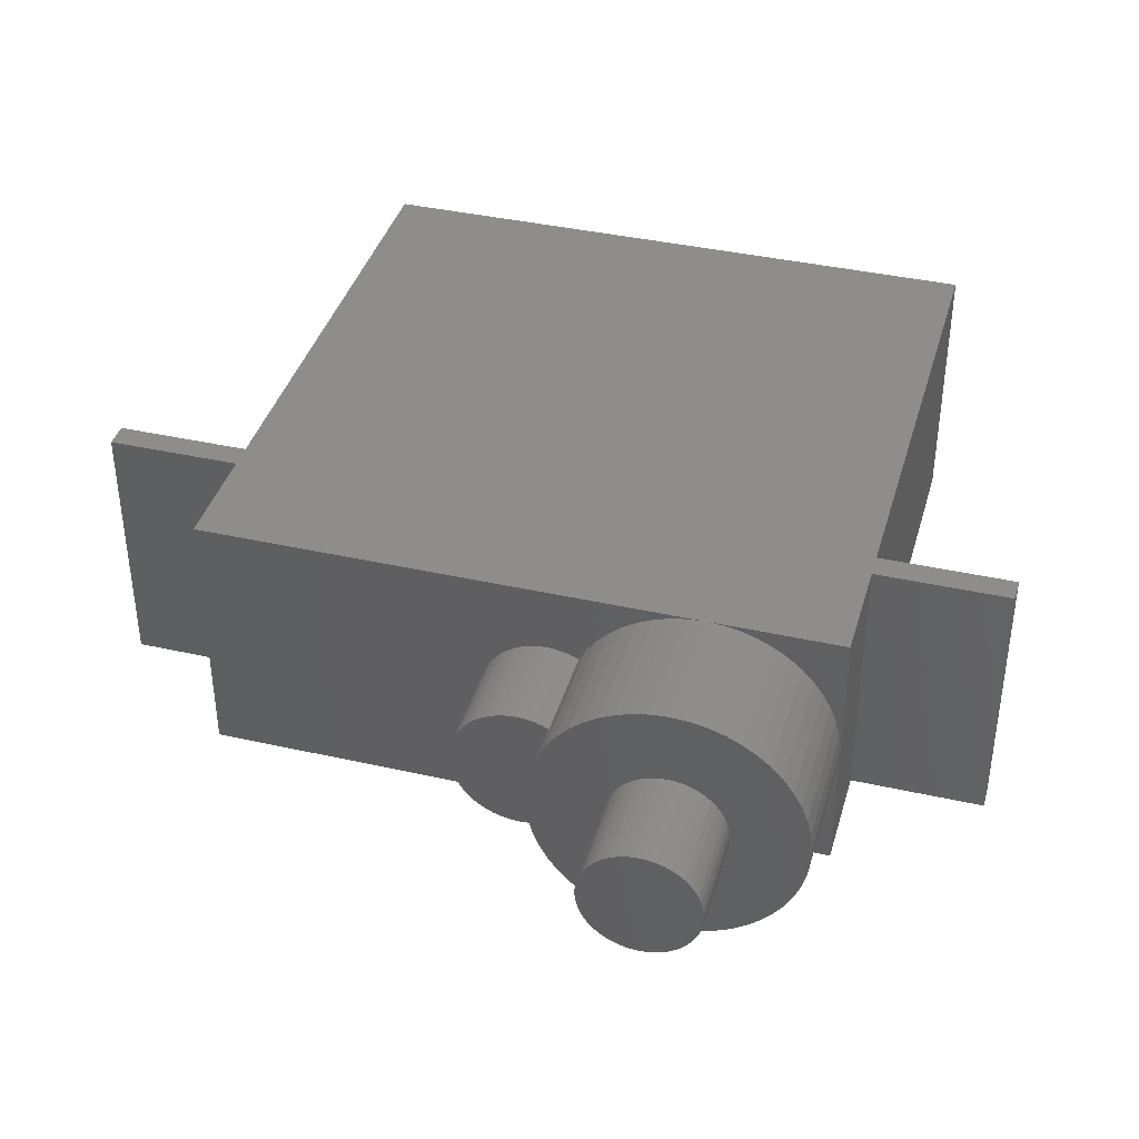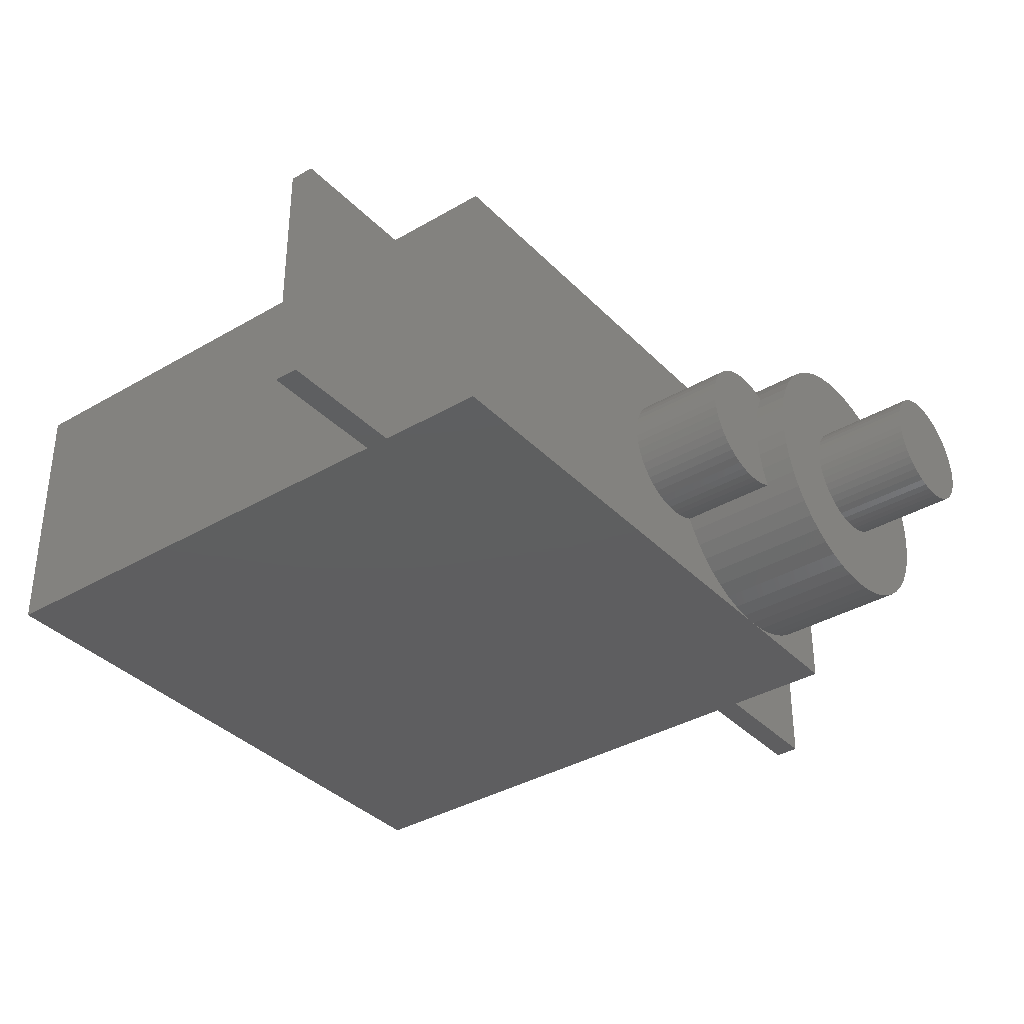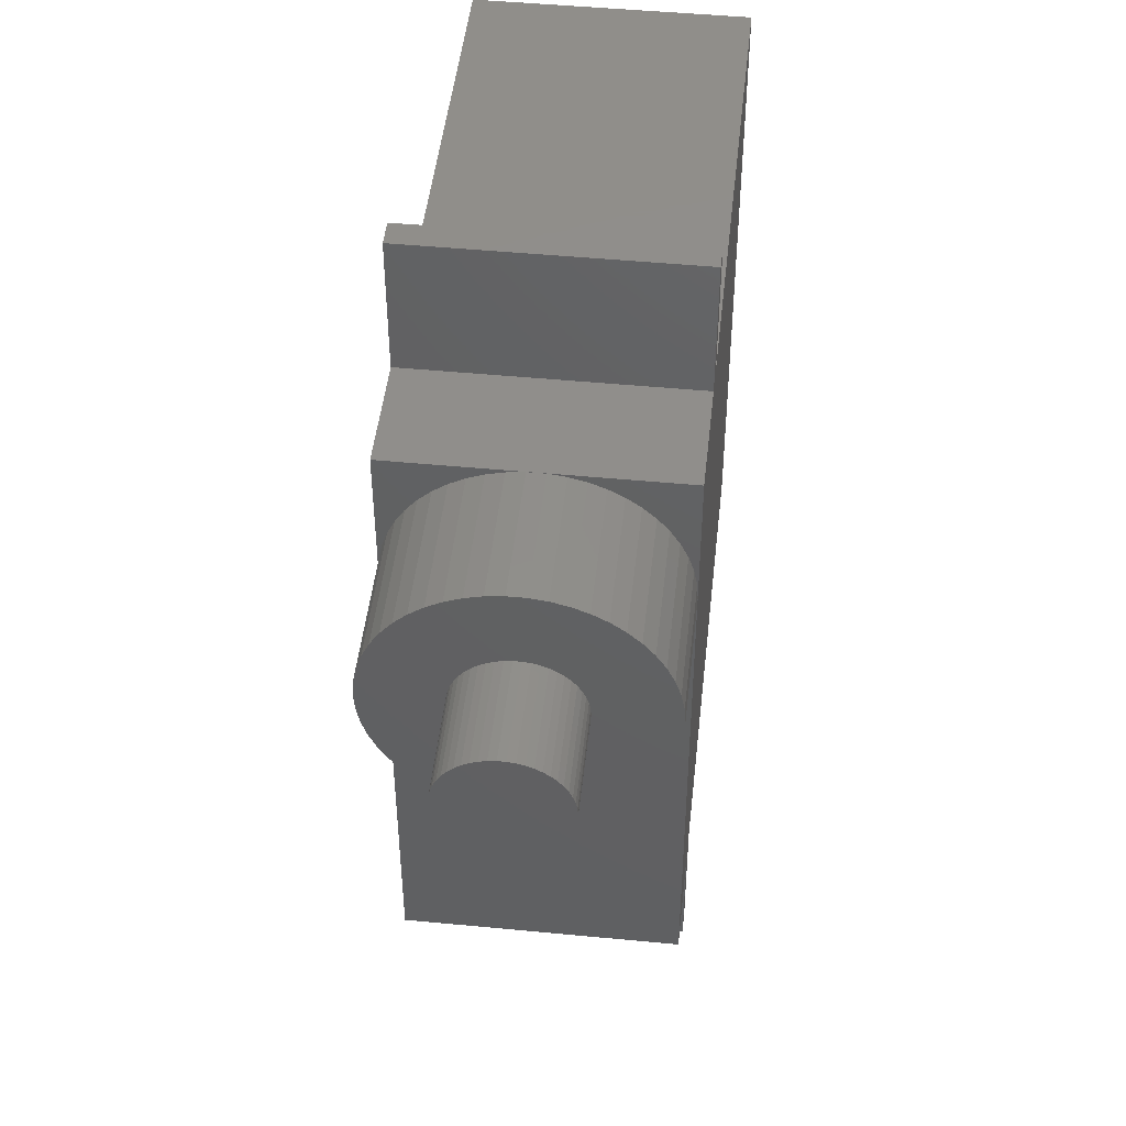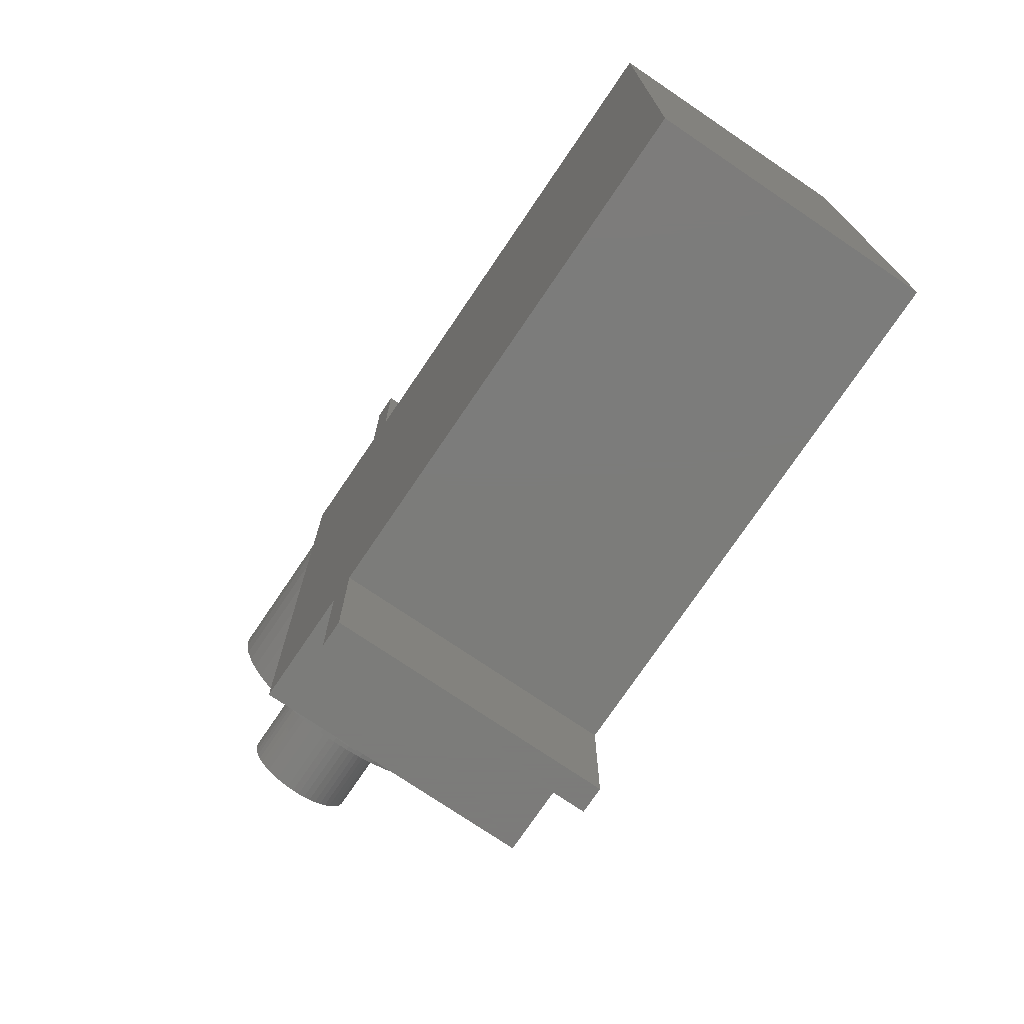
<metadata>
{"format":"stl","ext":"stl","renderer":"f3d","projection":"perspective","resolution":1024,"background":"white","views":[{"elev":39.2,"azim":105.7,"up":"+Z"},{"elev":-36.2,"azim":37.5,"up":"+Z"},{"elev":47.3,"azim":96.2,"up":"+Y"},{"elev":-75.2,"azim":-124.1,"up":"+Y"}]}
</metadata>
<code>
# stl→obj: 292 verts, 580 faces
v -8 4 -4
v -8 8 4
v -8 8 -4
v -8 4 4
v -22.75 4 4
v -8 -15 4
v -22.75 -15 4
v -7.25 4 4
v -7.25 8 4
v -7.25 -15 4
v -7.25 -19 4
v -8 -19 4
v -4 0 4
v -4 4 4
v -4 -15 4
v -7.25 8 -4
v -7.25 4 -4
v -22.75 -15 -4
v -8 -15 -4
v -22.75 4 -4
v -7.25 -15 -4
v -7.25 -19 -4
v -8 -19 -4
v -4 0 -4
v -4 -15 -4
v -4 4 -4
v 0 0.5013 -3.968
v 0 0 -4
v -4 0.5013 -3.968
v -4 0.5013 3.968
v 0 0 4
v 0 0.5013 3.968
v -1 -3.992 -0.2512
v 0 -3.992 0.2512
v -1 -3.992 0.2512
v 0 -3.992 -0.2512
v 0 2.738 -2.916
v -4 3.082 -2.55
v 0 3.082 -2.55
v -4 2.738 -2.916
v 0 3.082 2.55
v -4 2.738 2.916
v 0 2.738 2.916
v -4 3.082 2.55
v 0 3.804 1.236
v -4 3.619 1.703
v 0 3.619 1.703
v -4 3.804 1.236
v -4 -1.927 -3.505
v 0 -1.472 -3.719
v 0 -1.927 -3.505
v -4 -1.472 -3.719
v -4 1.927 -3.505
v 0 2.351 -3.236
v 0 1.927 -3.505
v -4 2.351 -3.236
v 0 3.619 -1.703
v -4 3.804 -1.236
v 0 3.804 -1.236
v -4 3.619 -1.703
v -4 3.929 -0.7495
v 0 3.929 -0.7495
v -4 3.377 -2.143
v 0 3.377 -2.143
v -4 1.927 3.505
v 0 1.472 3.719
v 0 1.927 3.505
v -4 1.472 3.719
v 0 2.351 3.236
v -4 2.351 3.236
v 0 0.9948 3.874
v -4 0.9948 3.874
v -4 3.377 2.143
v 0 3.377 2.143
v 0 3.929 0.7495
v -4 3.929 0.7495
v -4 -0.9948 -3.874
v 0 -0.5013 -3.968
v 0 -0.9948 -3.874
v -4 -0.5013 -3.968
v -1 -3.929 -0.7495
v 0 -3.929 -0.7495
v -1 -3.619 -1.703
v 0 -3.804 -1.236
v -1 -3.804 -1.236
v 0 -3.619 -1.703
v 0 0.9948 -3.874
v -4 0.9948 -3.874
v -4 1.472 -3.719
v 0 1.472 -3.719
v -4 3.992 -0.2512
v 0 3.992 -0.2512
v 0 3.992 0.2512
v -4 3.992 0.2512
v -4 -2.738 -2.916
v 0 -2.351 -3.236
v 0 -2.738 -2.916
v -4 -2.351 -3.236
v -4 -2.351 3.236
v 0 -2.738 2.916
v 0 -2.351 3.236
v -4 -2.738 2.916
v 0 1.747 0.1099
v 0 1.719 0.3279
v 0 1.747 -0.1099
v 0 1.664 0.5408
v 0 1.583 0.7451
v 0 1.719 -0.3279
v 0 1.478 0.9377
v 0 1.348 1.115
v 0 1.664 -0.5408
v 0 1.198 1.276
v 0 1.029 1.416
v 0 1.583 -0.7451
v 0 0.8431 1.534
v 0 0.6442 1.627
v 0 0.4352 1.695
v 0 0.2193 1.736
v 0 0 1.75
v 0 -0.2193 1.736
v 0 -0.5013 3.968
v 0 -0.4352 1.695
v 0 -0.9948 3.874
v 0 -0.6442 1.627
v 0 -1.472 3.719
v 0 -0.8431 1.534
v 0 -1.927 3.505
v 0 -1.029 1.416
v 0 -1.198 1.276
v 0 -1.348 1.115
v 0 -3.082 2.55
v 0 -1.478 0.9377
v 0 -3.377 2.143
v 0 -1.583 0.7451
v 0 1.478 -0.9377
v 0 1.348 -1.115
v 0 1.198 -1.276
v 0 1.029 -1.416
v 0 0.8431 -1.534
v 0 0.6442 -1.627
v 0 0.4352 -1.695
v 0 0.2193 -1.736
v 0 0 -1.75
v 0 -0.2193 -1.736
v 0 -0.4352 -1.695
v 0 -0.6442 -1.627
v 0 -0.8431 -1.534
v 0 -1.029 -1.416
v 0 -1.198 -1.276
v 0 -1.348 -1.115
v 0 -3.082 -2.55
v 0 -1.478 -0.9377
v 0 -3.377 -2.143
v 0 -1.583 -0.7451
v 0 -1.664 -0.5408
v 0 -1.719 -0.3279
v 0 -1.747 -0.1099
v 0 -3.619 1.703
v 0 -1.664 0.5408
v 0 -3.804 1.236
v 0 -1.719 0.3279
v 0 -3.929 0.7495
v 0 -1.747 0.1099
v -4 -3.377 2.143
v -4 -3.764 1.86
v -4 -3.581 1.773
v -4 -4.249 1.984
v -4 -3.082 2.55
v -4 -4.5 2
v -4 -4.003 1.937
v -4 -4.997 1.937
v -4 -1.927 3.505
v -4 -4.751 1.984
v -4 -5.236 1.86
v -4 -6.496 0.1256
v -4 -6.496 -0.1256
v -4 -6.465 0.3748
v -4 -6.402 0.618
v -4 -6.31 0.8516
v -4 -6.189 1.072
v -4 -6.041 1.275
v -4 -5.869 1.458
v -4 -5.676 1.618
v -4 -5.464 1.753
v -4 -1.472 3.719
v -4 -0.9948 3.874
v -4 -0.5013 3.968
v -4 -3.764 -1.86
v -4 -3.377 -2.143
v -4 -3.581 -1.773
v -4 -4.003 -1.937
v -4 -4.249 -1.984
v -4 -3.082 -2.55
v -4 -4.5 -2
v -4 -4.751 -1.984
v -4 -4.997 -1.937
v -4 -5.236 -1.86
v -4 -5.464 -1.753
v -4 -6.465 -0.3748
v -4 -6.402 -0.618
v -4 -6.31 -0.8516
v -4 -6.189 -1.072
v -4 -6.041 -1.275
v -4 -5.869 -1.458
v -4 -5.676 -1.618
v -1 -3.581 -1.773
v -1 -3.929 0.7495
v -1 -3.804 1.236
v -1 -3.619 1.703
v -1 -3.581 1.773
v -1 -4.003 1.937
v -1 -3.764 1.86
v -1 -4.003 -1.937
v -1 -4.249 -1.984
v -1 -4.249 1.984
v -1 -5.869 1.458
v -1 -6.041 1.275
v -1 -4.751 1.984
v -1 -4.5 2
v -1 -3.764 -1.86
v -1 -4.751 -1.984
v -1 -5.869 -1.458
v -1 -4.997 1.937
v -1 -5.236 1.86
v -1 -4.5 -2
v -1 -5.464 1.753
v -1 -5.676 1.618
v -1 -4.997 -1.937
v -1 -5.236 -1.86
v -1 -5.464 -1.753
v -1 -5.676 -1.618
v -1 -6.189 1.072
v -1 -6.31 0.8516
v -1 -6.041 -1.275
v -1 -6.402 0.618
v -1 -6.189 -1.072
v -1 -6.465 0.3748
v -1 -6.31 -0.8516
v -1 -6.496 0.1256
v -1 -6.402 -0.618
v -1 -6.465 -0.3748
v -1 -6.496 -0.1256
v 3 0.2193 -1.736
v 3 0 -1.75
v 3 0 1.75
v 3 0.2193 1.736
v 3 1.348 1.115
v 3 1.198 1.276
v 3 1.664 0.5408
v 3 1.583 0.7451
v 3 1.583 -0.7451
v 3 1.664 -0.5408
v 3 1.348 -1.115
v 3 1.478 -0.9377
v 3 0.8431 1.534
v 3 1.029 1.416
v 3 0.4352 1.695
v 3 1.478 0.9377
v 3 1.747 0.1099
v 3 1.719 0.3279
v 3 -1.747 -0.1099
v 3 -1.719 -0.3279
v 3 0.4352 -1.695
v 3 0.8431 -1.534
v 3 0.6442 -1.627
v 3 1.198 -1.276
v 3 1.029 -1.416
v 3 1.719 -0.3279
v 3 1.747 -0.1099
v 3 0.6442 1.627
v 3 -0.6442 1.627
v 3 -0.4352 1.695
v 3 -0.2193 1.736
v 3 -0.2193 -1.736
v 3 -0.4352 -1.695
v 3 -0.6442 -1.627
v 3 -0.8431 1.534
v 3 -0.8431 -1.534
v 3 -1.029 1.416
v 3 -1.029 -1.416
v 3 -1.198 1.276
v 3 -1.198 -1.276
v 3 -1.348 1.115
v 3 -1.348 -1.115
v 3 -1.478 0.9377
v 3 -1.478 -0.9377
v 3 -1.583 0.7451
v 3 -1.583 -0.7451
v 3 -1.664 0.5408
v 3 -1.664 -0.5408
v 3 -1.719 0.3279
v 3 -1.747 0.1099
f 1 2 3
f 2 1 4
f 5 6 4
f 6 5 7
f 4 8 9
f 8 4 10
f 4 9 2
f 6 10 4
f 10 6 11
f 11 6 12
f 8 13 14
f 10 13 8
f 13 10 15
f 8 16 9
f 16 8 17
f 16 2 9
f 2 16 3
f 18 1 19
f 1 18 20
f 19 21 22
f 21 19 17
f 19 22 23
f 1 17 19
f 17 1 16
f 16 1 3
f 21 24 25
f 17 24 21
f 24 17 26
f 1 5 4
f 5 1 20
f 26 8 14
f 8 26 17
f 23 6 19
f 6 23 12
f 11 21 10
f 21 11 22
f 21 15 10
f 15 21 25
f 18 6 7
f 6 18 19
f 23 11 12
f 11 23 22
f 24 27 28
f 27 24 29
f 30 31 32
f 31 30 13
f 33 34 35
f 34 33 36
f 37 38 39
f 38 37 40
f 41 42 43
f 42 41 44
f 45 46 47
f 46 45 48
f 49 50 51
f 50 49 52
f 53 54 55
f 54 53 56
f 57 58 59
f 58 57 60
f 59 61 62
f 61 59 58
f 39 63 64
f 63 39 38
f 65 66 67
f 66 65 68
f 42 69 43
f 69 42 70
f 68 71 66
f 71 68 72
f 47 73 74
f 73 47 46
f 75 48 45
f 48 75 76
f 77 78 79
f 78 77 80
f 81 36 33
f 36 81 82
f 83 84 85
f 84 83 86
f 29 87 27
f 87 29 88
f 89 55 90
f 55 89 53
f 56 37 54
f 37 56 40
f 62 91 92
f 91 62 61
f 64 60 57
f 60 64 63
f 70 67 69
f 67 70 65
f 72 32 71
f 32 72 30
f 74 44 41
f 44 74 73
f 93 76 75
f 76 93 94
f 80 28 78
f 28 80 24
f 95 96 97
f 96 95 98
f 52 79 50
f 79 52 77
f 99 100 101
f 100 99 102
f 103 93 75
f 93 103 92
f 104 75 45
f 105 92 103
f 106 45 47
f 92 105 62
f 107 47 74
f 108 62 105
f 109 74 41
f 62 108 59
f 110 41 43
f 111 59 108
f 112 43 69
f 59 111 57
f 113 69 67
f 114 57 111
f 57 114 64
f 75 104 103
f 45 106 104
f 47 107 106
f 74 109 107
f 115 67 66
f 41 110 109
f 43 112 110
f 69 113 112
f 116 66 71
f 67 115 113
f 66 116 115
f 117 71 32
f 71 117 116
f 32 118 117
f 31 118 32
f 31 119 118
f 31 120 119
f 121 120 31
f 120 121 122
f 123 122 121
f 122 123 124
f 125 124 123
f 124 125 126
f 127 126 125
f 126 127 128
f 101 128 127
f 128 101 129
f 100 129 101
f 129 100 130
f 131 130 100
f 130 131 132
f 132 133 134
f 133 132 131
f 135 64 114
f 64 135 39
f 136 39 135
f 39 136 37
f 137 37 136
f 37 137 54
f 138 54 137
f 54 138 55
f 139 55 138
f 55 139 90
f 140 90 139
f 90 140 87
f 141 87 140
f 87 141 27
f 142 27 141
f 143 27 142
f 143 28 27
f 144 28 143
f 78 144 145
f 144 78 28
f 79 145 146
f 50 146 147
f 145 79 78
f 51 147 148
f 96 148 149
f 97 149 150
f 146 50 79
f 151 150 152
f 153 152 154
f 86 154 155
f 84 155 156
f 82 156 157
f 147 51 50
f 158 134 133
f 134 158 159
f 148 96 51
f 160 159 158
f 149 97 96
f 159 160 161
f 150 151 97
f 162 161 160
f 152 153 151
f 161 162 163
f 154 86 153
f 34 163 162
f 155 84 86
f 163 34 157
f 156 82 84
f 36 157 34
f 157 36 82
f 164 165 166
f 167 164 168
f 169 168 102
f 164 170 165
f 171 102 99
f 164 167 170
f 168 169 167
f 15 99 172
f 102 173 169
f 102 171 173
f 99 15 171
f 171 15 174
f 175 15 176
f 177 15 175
f 178 15 177
f 179 15 178
f 180 15 179
f 181 15 180
f 182 15 181
f 183 15 182
f 184 15 183
f 174 15 184
f 185 15 172
f 186 15 185
f 187 15 186
f 15 187 13
f 188 189 190
f 191 189 188
f 192 189 191
f 189 192 193
f 194 193 192
f 193 194 95
f 195 95 194
f 196 95 195
f 95 196 98
f 25 98 196
f 25 196 197
f 25 197 198
f 25 176 15
f 176 25 199
f 199 25 200
f 200 25 201
f 201 25 202
f 202 25 203
f 203 25 204
f 204 25 205
f 80 25 24
f 77 25 80
f 52 25 77
f 49 25 52
f 98 25 49
f 205 25 198
f 14 94 26
f 14 76 94
f 14 48 76
f 14 46 48
f 14 73 46
f 14 44 73
f 14 42 44
f 14 70 42
f 14 65 70
f 14 68 65
f 14 72 68
f 14 30 72
f 30 14 13
f 91 26 94
f 61 26 91
f 58 26 61
f 60 26 58
f 63 26 60
f 38 26 63
f 40 26 38
f 56 26 40
f 53 26 56
f 89 26 53
f 88 26 89
f 29 26 88
f 26 29 24
f 88 90 87
f 90 88 89
f 92 94 93
f 94 92 91
f 98 51 96
f 51 98 49
f 186 125 123
f 125 186 185
f 85 82 81
f 82 85 84
f 95 151 193
f 151 95 97
f 193 153 189
f 153 193 151
f 206 86 83
f 153 206 189
f 206 153 86
f 190 189 206
f 35 162 207
f 162 35 34
f 207 160 208
f 160 207 162
f 208 158 209
f 158 208 160
f 172 101 127
f 101 172 99
f 185 127 125
f 127 185 172
f 187 123 121
f 123 187 186
f 13 121 31
f 121 13 187
f 210 164 166
f 164 210 133
f 158 210 209
f 210 158 133
f 164 131 168
f 131 164 133
f 168 100 102
f 100 168 131
f 165 211 212
f 211 165 170
f 166 212 210
f 212 166 165
f 192 213 214
f 213 192 191
f 170 215 211
f 215 170 167
f 181 216 182
f 216 181 217
f 212 209 210
f 212 208 209
f 211 208 212
f 218 208 219
f 219 208 215
f 215 208 211
f 83 220 206
f 85 220 83
f 221 85 81
f 85 213 220
f 222 81 33
f 208 218 207
f 223 207 218
f 85 214 213
f 224 207 223
f 85 225 214
f 226 207 224
f 85 221 225
f 227 207 226
f 81 228 221
f 216 207 227
f 81 229 228
f 207 216 35
f 81 230 229
f 217 35 216
f 81 231 230
f 232 35 217
f 81 222 231
f 233 35 232
f 33 234 222
f 235 35 233
f 33 236 234
f 237 35 235
f 33 238 236
f 239 35 237
f 33 240 238
f 35 239 33
f 33 241 240
f 242 33 239
f 33 242 241
f 202 238 201
f 238 202 236
f 191 220 213
f 220 191 188
f 167 219 215
f 219 167 169
f 194 214 225
f 214 194 192
f 195 225 221
f 225 195 194
f 196 221 228
f 221 196 195
f 204 231 222
f 231 204 205
f 176 239 175
f 239 176 242
f 180 217 181
f 217 180 232
f 171 224 223
f 224 171 174
f 199 242 176
f 242 199 241
f 204 234 203
f 234 204 222
f 188 206 220
f 206 188 190
f 198 229 230
f 229 198 197
f 179 232 180
f 232 179 233
f 174 226 224
f 226 174 184
f 183 216 227
f 216 183 182
f 201 240 200
f 240 201 238
f 200 241 199
f 241 200 240
f 203 236 202
f 236 203 234
f 205 230 231
f 230 205 198
f 197 228 229
f 228 197 196
f 175 237 177
f 237 175 239
f 178 233 179
f 233 178 235
f 173 223 218
f 223 173 171
f 169 218 219
f 218 169 173
f 184 227 226
f 227 184 183
f 177 235 178
f 235 177 237
f 18 5 20
f 5 18 7
f 143 243 244
f 243 143 142
f 118 245 246
f 245 118 119
f 247 112 248
f 112 247 110
f 249 107 250
f 107 249 106
f 251 111 252
f 111 251 114
f 253 135 254
f 135 253 136
f 113 255 256
f 255 113 115
f 112 256 248
f 256 112 113
f 117 246 257
f 246 117 118
f 250 109 258
f 109 250 107
f 259 104 260
f 104 259 103
f 156 261 157
f 261 156 262
f 142 263 243
f 263 142 141
f 140 264 265
f 264 140 139
f 266 136 253
f 136 266 137
f 139 267 264
f 267 139 138
f 252 108 268
f 108 252 111
f 268 105 269
f 105 268 108
f 269 103 259
f 103 269 105
f 254 114 251
f 114 254 135
f 115 270 255
f 270 115 116
f 116 257 270
f 257 116 117
f 260 106 249
f 106 260 104
f 122 271 272
f 271 122 124
f 260 269 259
f 260 268 269
f 249 268 260
f 249 252 268
f 250 252 249
f 250 251 252
f 258 251 250
f 258 254 251
f 247 254 258
f 247 253 254
f 248 253 247
f 248 266 253
f 256 266 248
f 256 267 266
f 255 267 256
f 255 264 267
f 270 264 255
f 270 265 264
f 257 265 270
f 257 263 265
f 246 263 257
f 246 243 263
f 245 243 246
f 245 244 243
f 273 244 245
f 273 274 244
f 272 274 273
f 272 275 274
f 271 275 272
f 271 276 275
f 277 276 271
f 277 278 276
f 279 278 277
f 279 280 278
f 281 280 279
f 281 282 280
f 283 282 281
f 283 284 282
f 285 284 283
f 285 286 284
f 287 286 285
f 287 288 286
f 289 288 287
f 289 290 288
f 291 290 289
f 291 262 290
f 292 262 291
f 262 292 261
f 152 288 154
f 288 152 286
f 154 290 155
f 290 154 288
f 155 262 156
f 262 155 290
f 150 286 152
f 286 150 284
f 141 265 263
f 265 141 140
f 138 266 267
f 266 138 137
f 258 110 247
f 110 258 109
f 147 276 278
f 276 147 146
f 146 275 276
f 275 146 145
f 145 274 275
f 274 145 144
f 144 244 274
f 244 144 143
f 157 292 163
f 292 157 261
f 159 287 134
f 287 159 289
f 128 281 279
f 281 128 129
f 119 273 245
f 273 119 120
f 149 284 150
f 284 149 282
f 149 280 282
f 280 149 148
f 148 278 280
f 278 148 147
f 163 291 161
f 291 163 292
f 130 281 129
f 281 130 283
f 126 279 277
f 279 126 128
f 124 277 271
f 277 124 126
f 120 272 273
f 272 120 122
f 161 289 159
f 289 161 291
f 134 285 132
f 285 134 287
f 132 283 130
f 283 132 285

</code>
